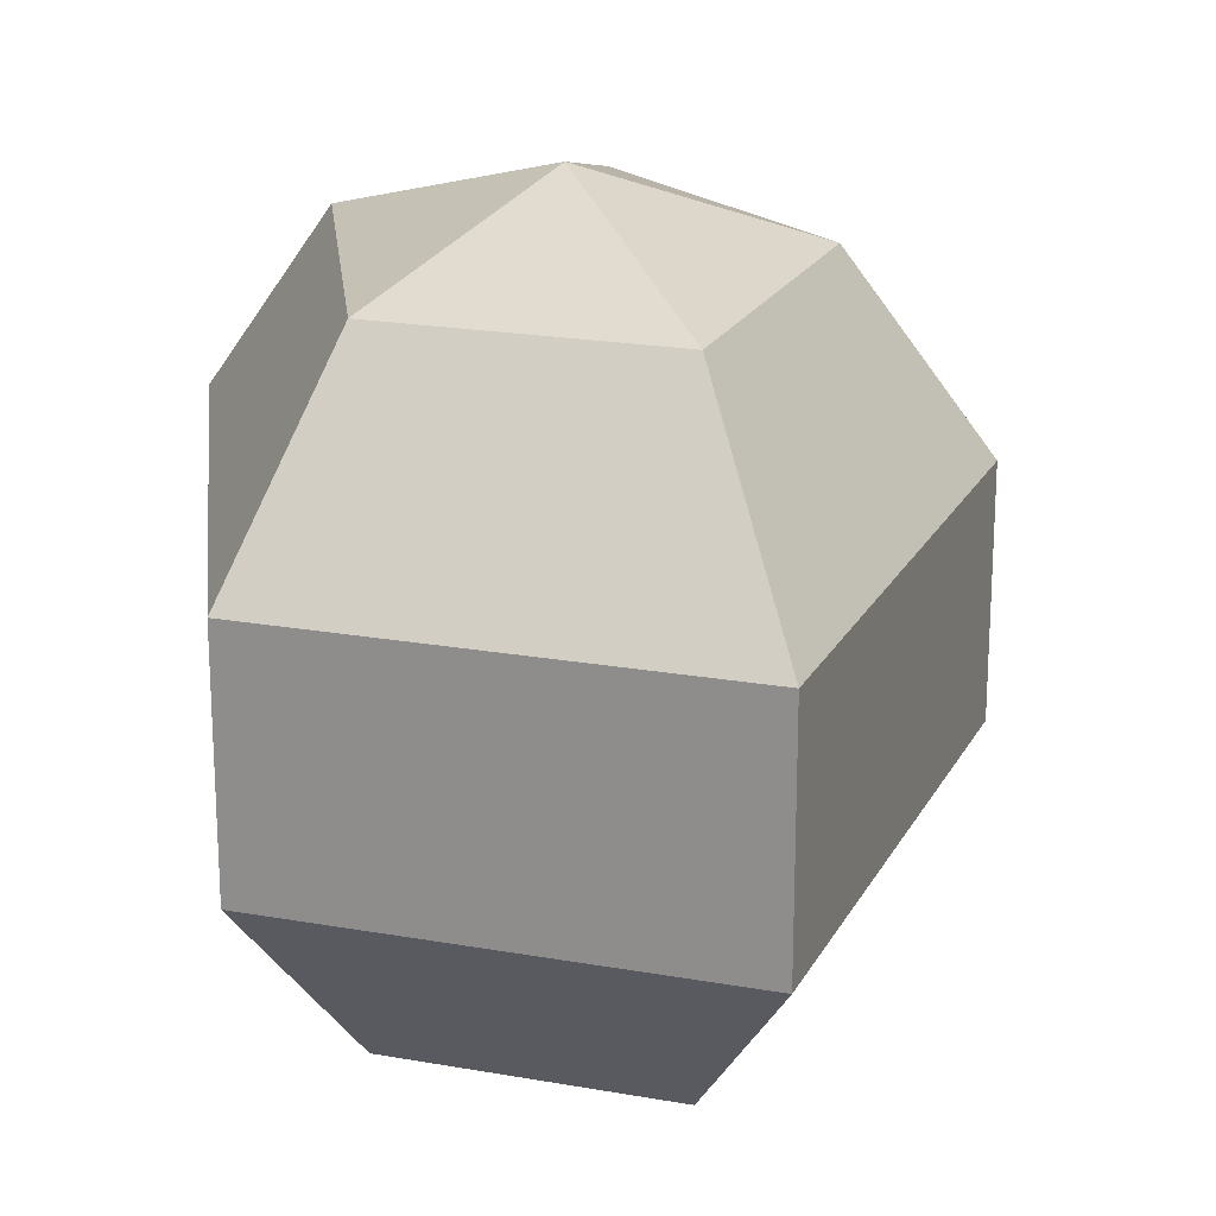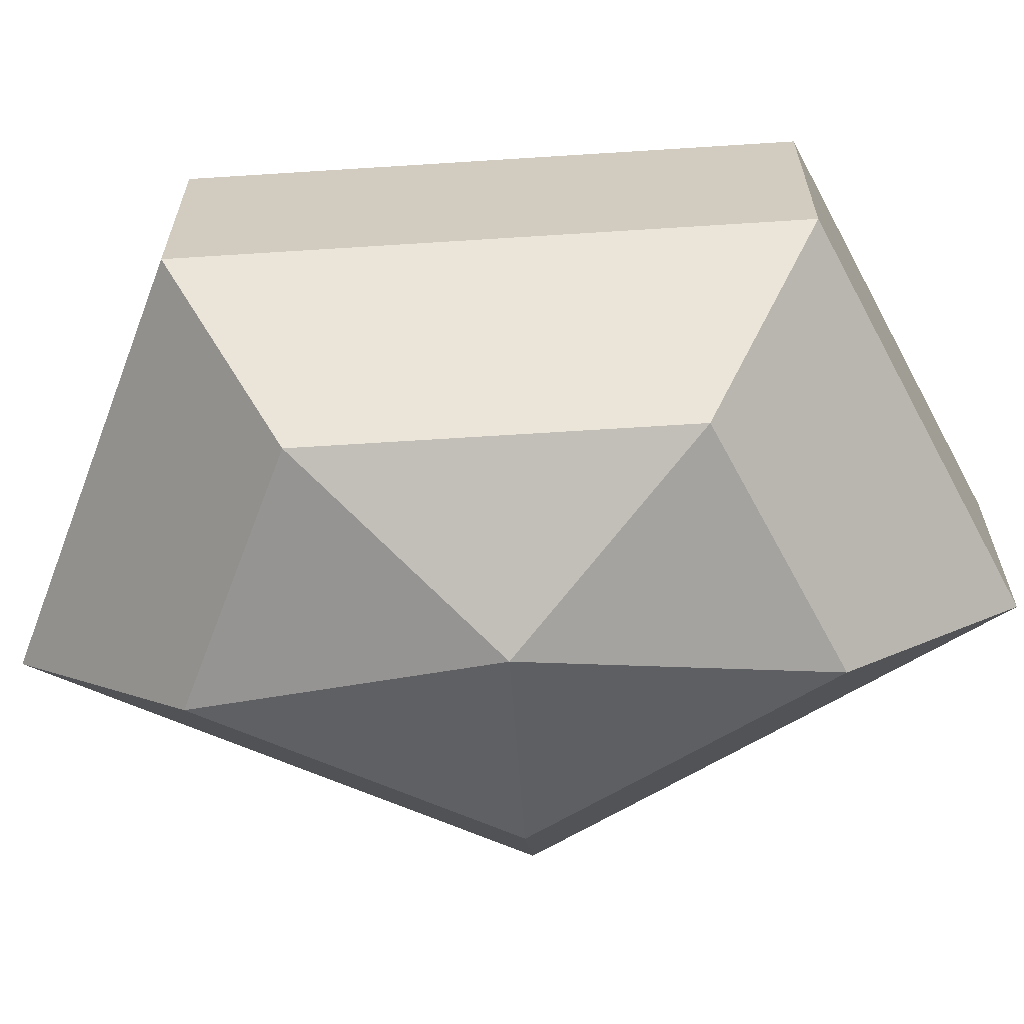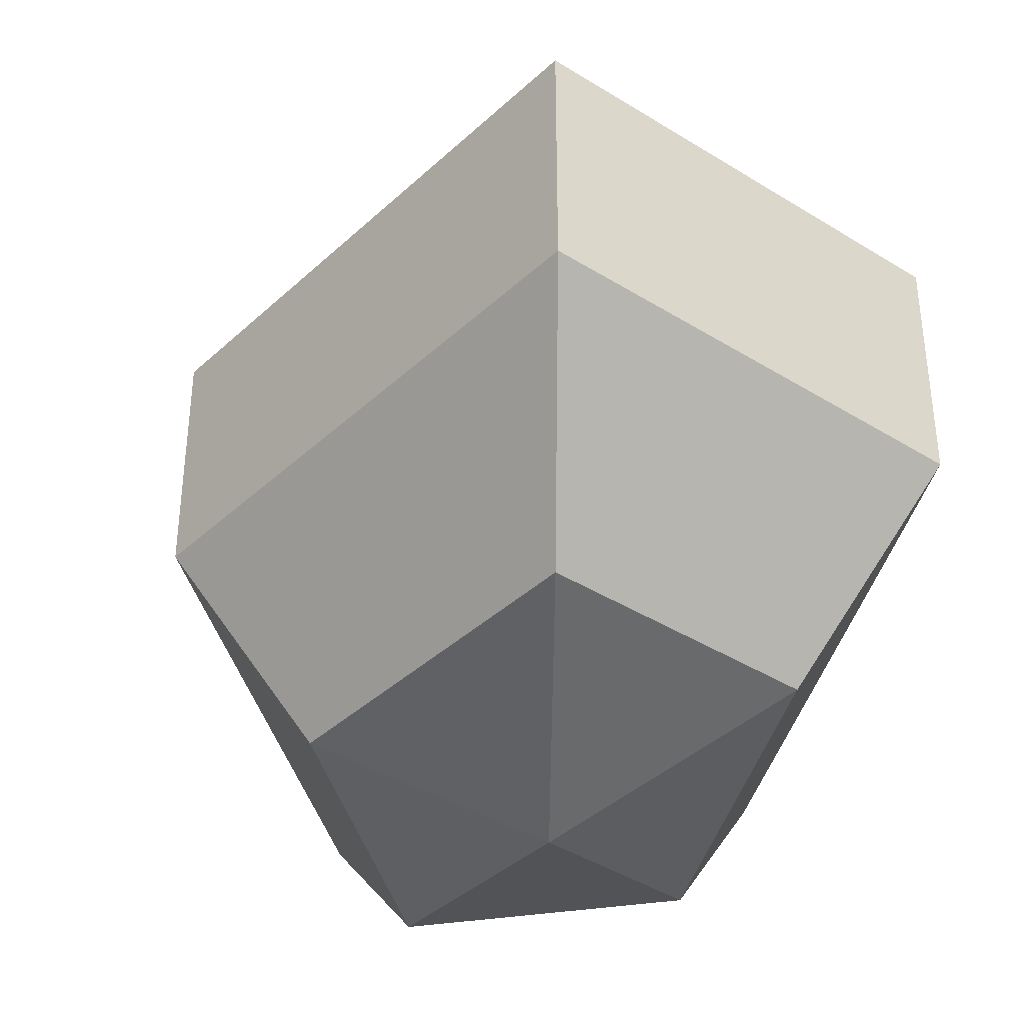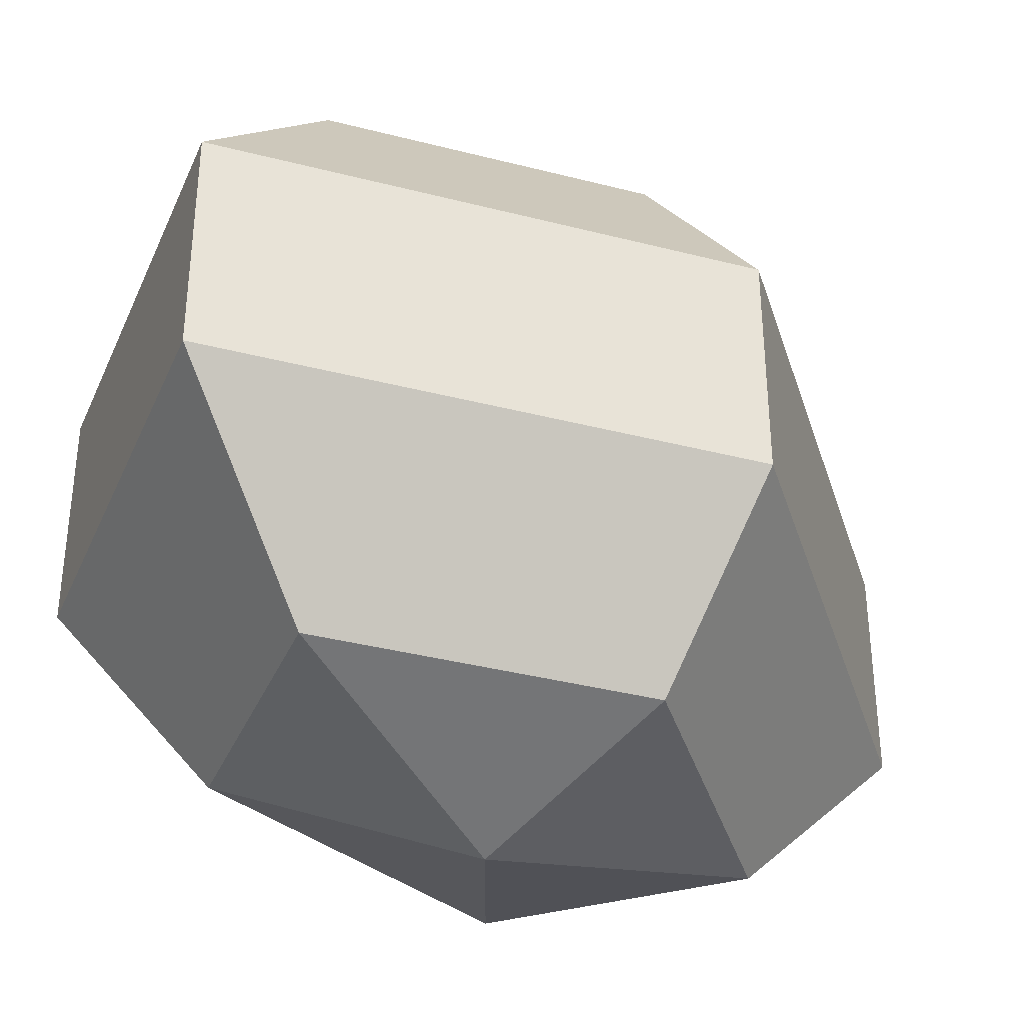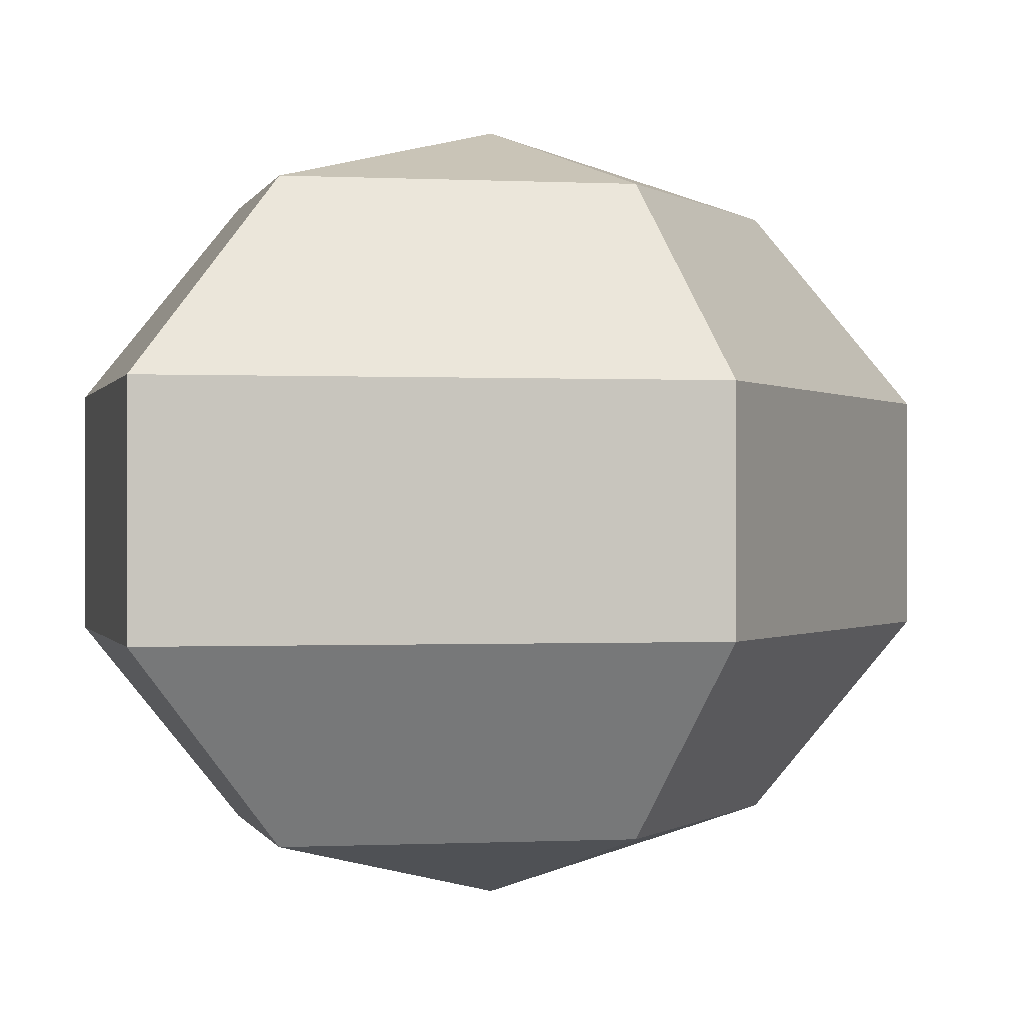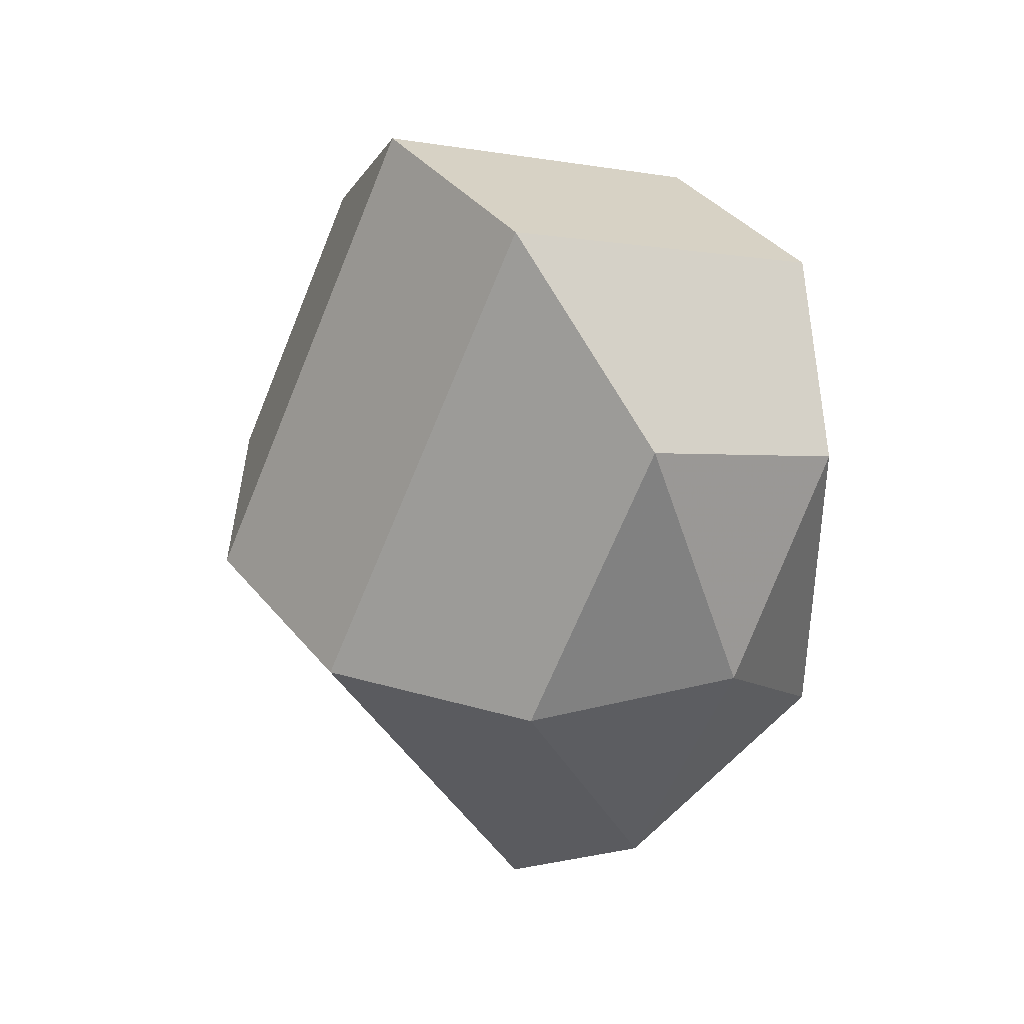
<metadata>
{"format":"obj","ext":"obj","renderer":"f3d","projection":"perspective","resolution":1024,"background":"white","views":[{"elev":20.6,"azim":173.5,"up":"+Z"},{"elev":-65.1,"azim":93.7,"up":"+Z"},{"elev":-39.2,"azim":-13.6,"up":"+Z"},{"elev":-36.9,"azim":-135.9,"up":"+Z"},{"elev":-0.2,"azim":-128.0,"up":"+Z"},{"elev":38.9,"azim":-34.8,"up":"+Y"}]}
</metadata>
<code>
v 188 82 186
v 188 82 186
v 188 82 186
v 188 82 186
v 188 82 186
v 188 82 186
v 184.2 82 187.2
v 186.8 76.91 187.2
v 191.1 78.86 187.2
v 191.1 85.14 187.2
v 186.8 87.09 187.2
v 184.2 82 187.2
v 181.8 82 190.5
v 186.1 73.77 190.5
v 193 76.91 190.5
v 193 87.09 190.5
v 186.1 90.23 190.5
v 181.8 82 190.5
v 181.8 82 194.5
v 186.1 73.77 194.5
v 193 76.91 194.5
v 193 87.09 194.5
v 186.1 90.23 194.5
v 181.8 82 194.5
v 184.2 82 197.8
v 186.8 76.91 197.8
v 191.1 78.86 197.8
v 191.1 85.14 197.8
v 186.8 87.09 197.8
v 184.2 82 197.8
v 188 82 199
v 188 82 199
v 188 82 199
v 188 82 199
v 188 82 199
v 188 82 199
g foo
f 8 7 1
f 9 8 2
f 10 9 3
f 11 10 4
f 12 11 5
f 14 13 7
f 15 14 8
f 16 15 9
f 17 16 10
f 18 17 11
f 20 19 13
f 21 20 14
f 22 21 15
f 23 22 16
f 24 23 17
f 26 25 19
f 27 26 20
f 28 27 21
f 29 28 22
f 30 29 23
f 32 31 25
f 33 32 26
f 34 33 27
f 35 34 28
f 36 35 29
f 2 8 1
f 3 9 2
f 4 10 3
f 5 11 4
f 6 12 5
f 8 14 7
f 9 15 8
f 10 16 9
f 11 17 10
f 12 18 11
f 14 20 13
f 15 21 14
f 16 22 15
f 17 23 16
f 18 24 17
f 20 26 19
f 21 27 20
f 22 28 21
f 23 29 22
f 24 30 23
f 26 32 25
f 27 33 26
f 28 34 27
f 29 35 28
f 30 36 29
g

</code>
